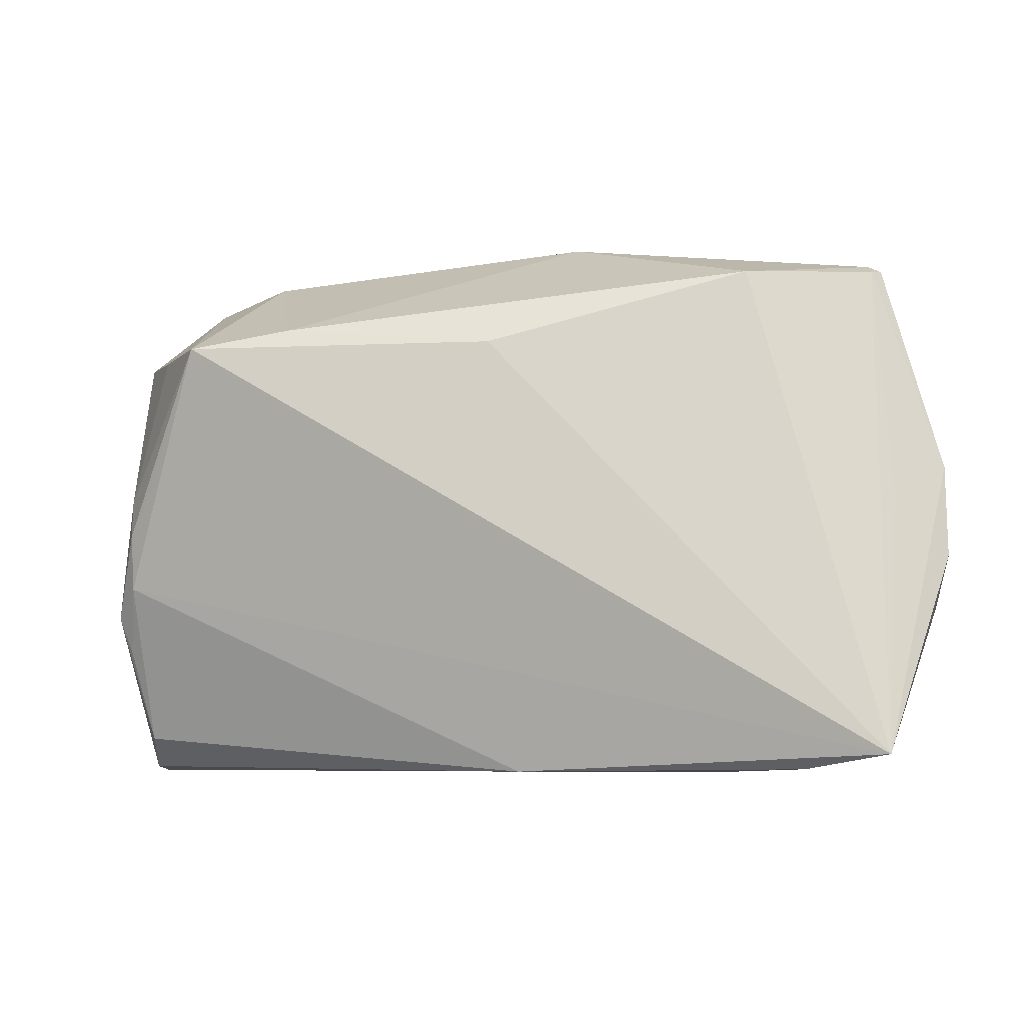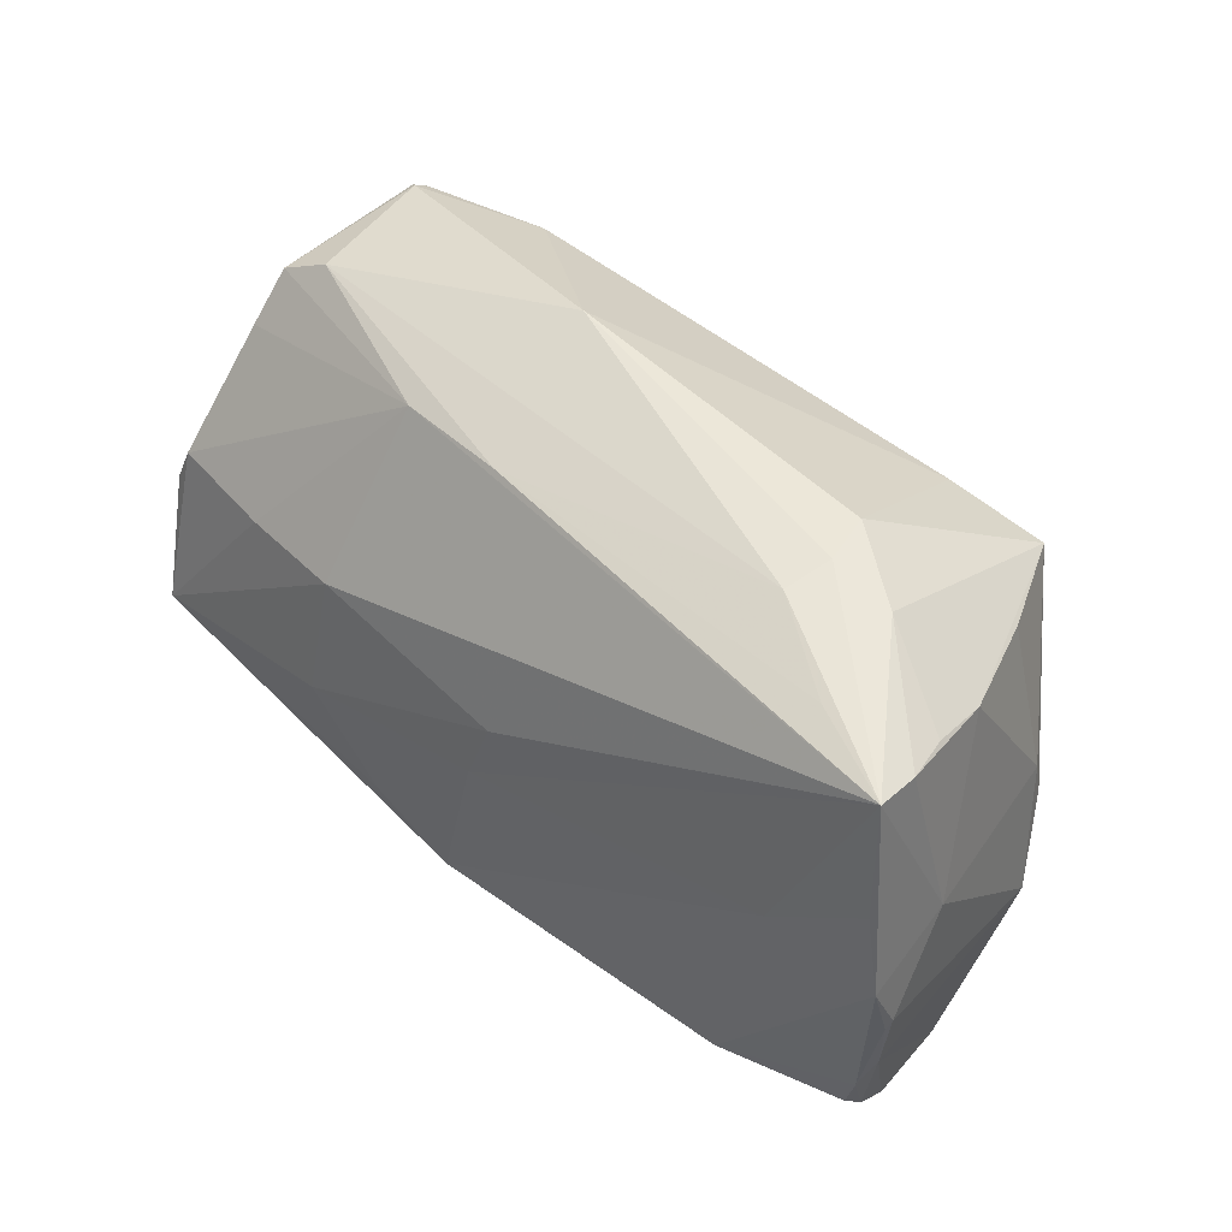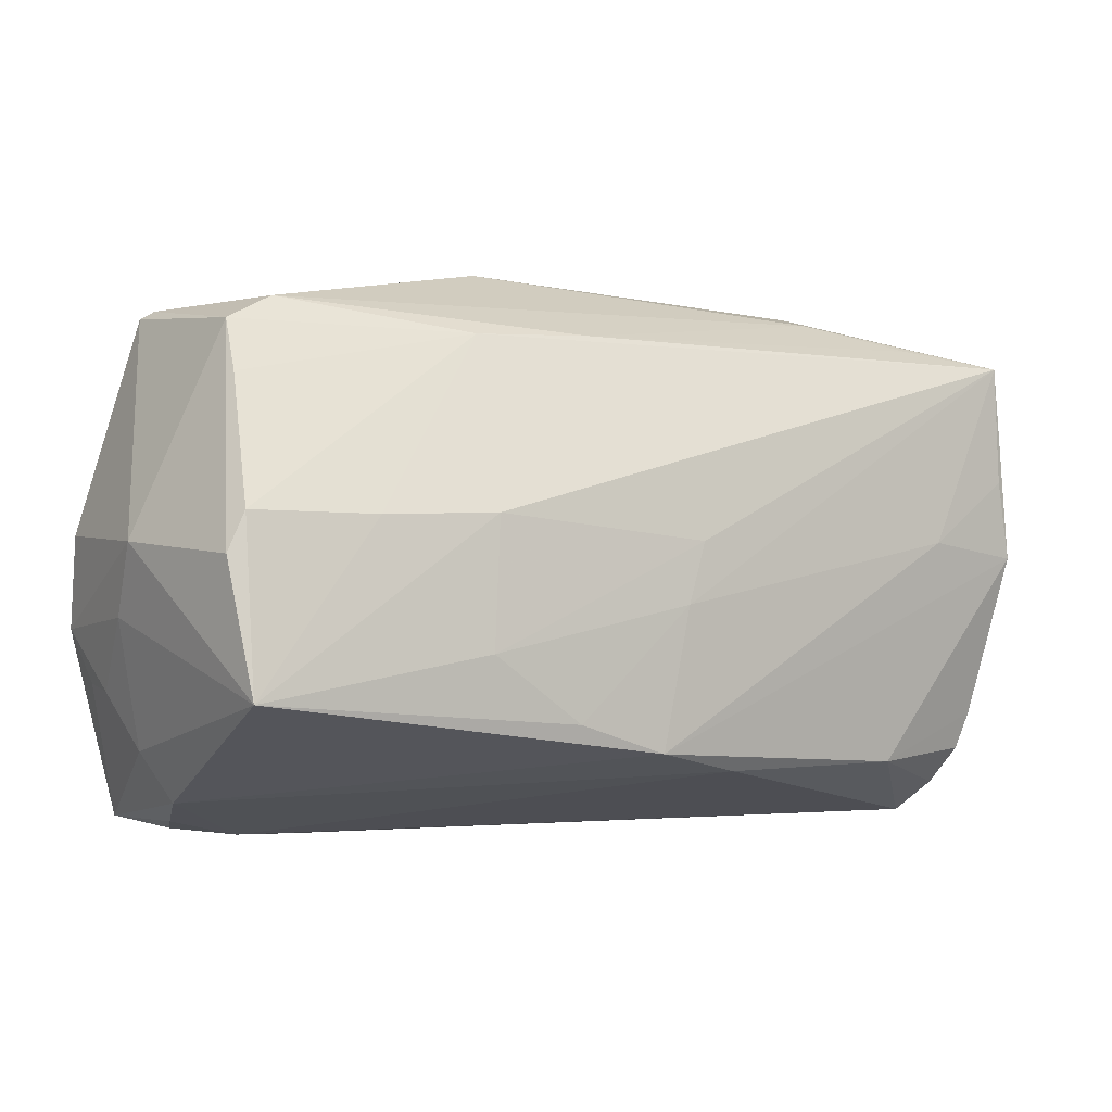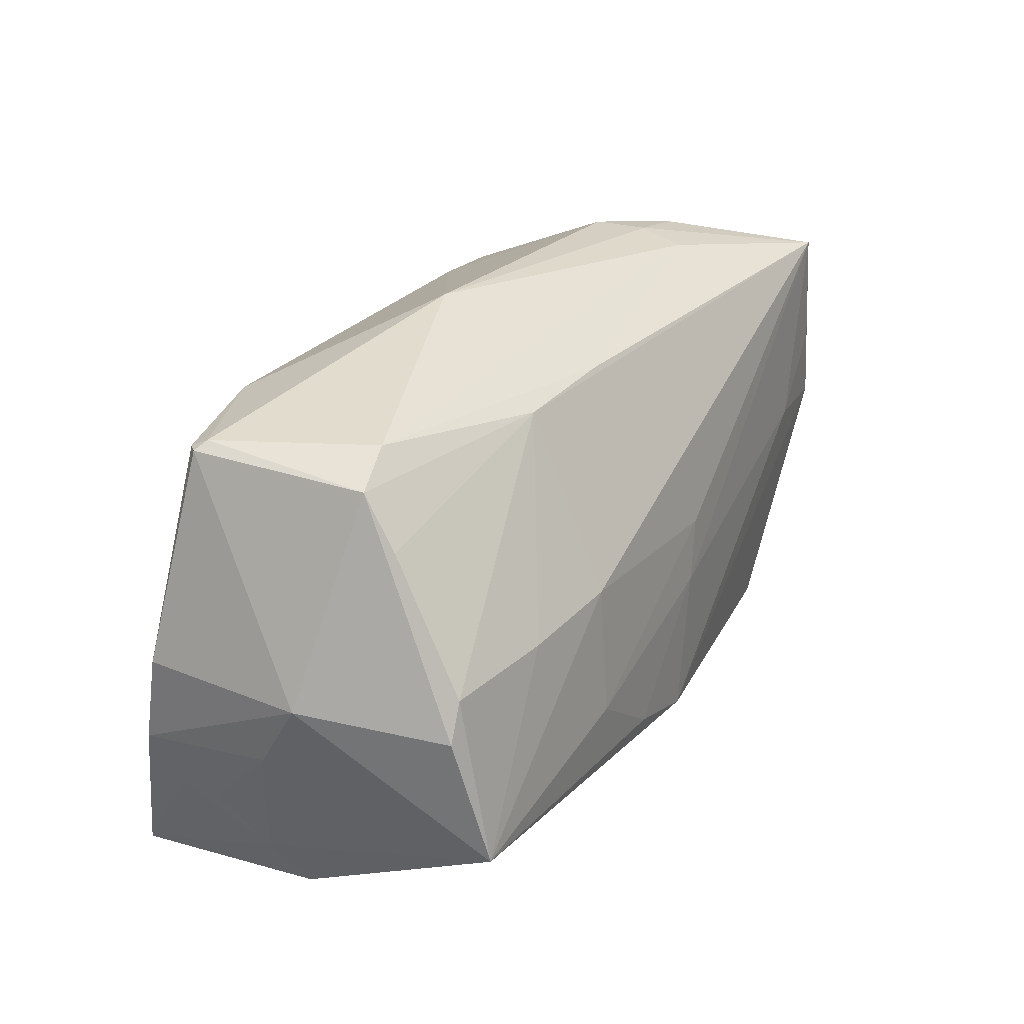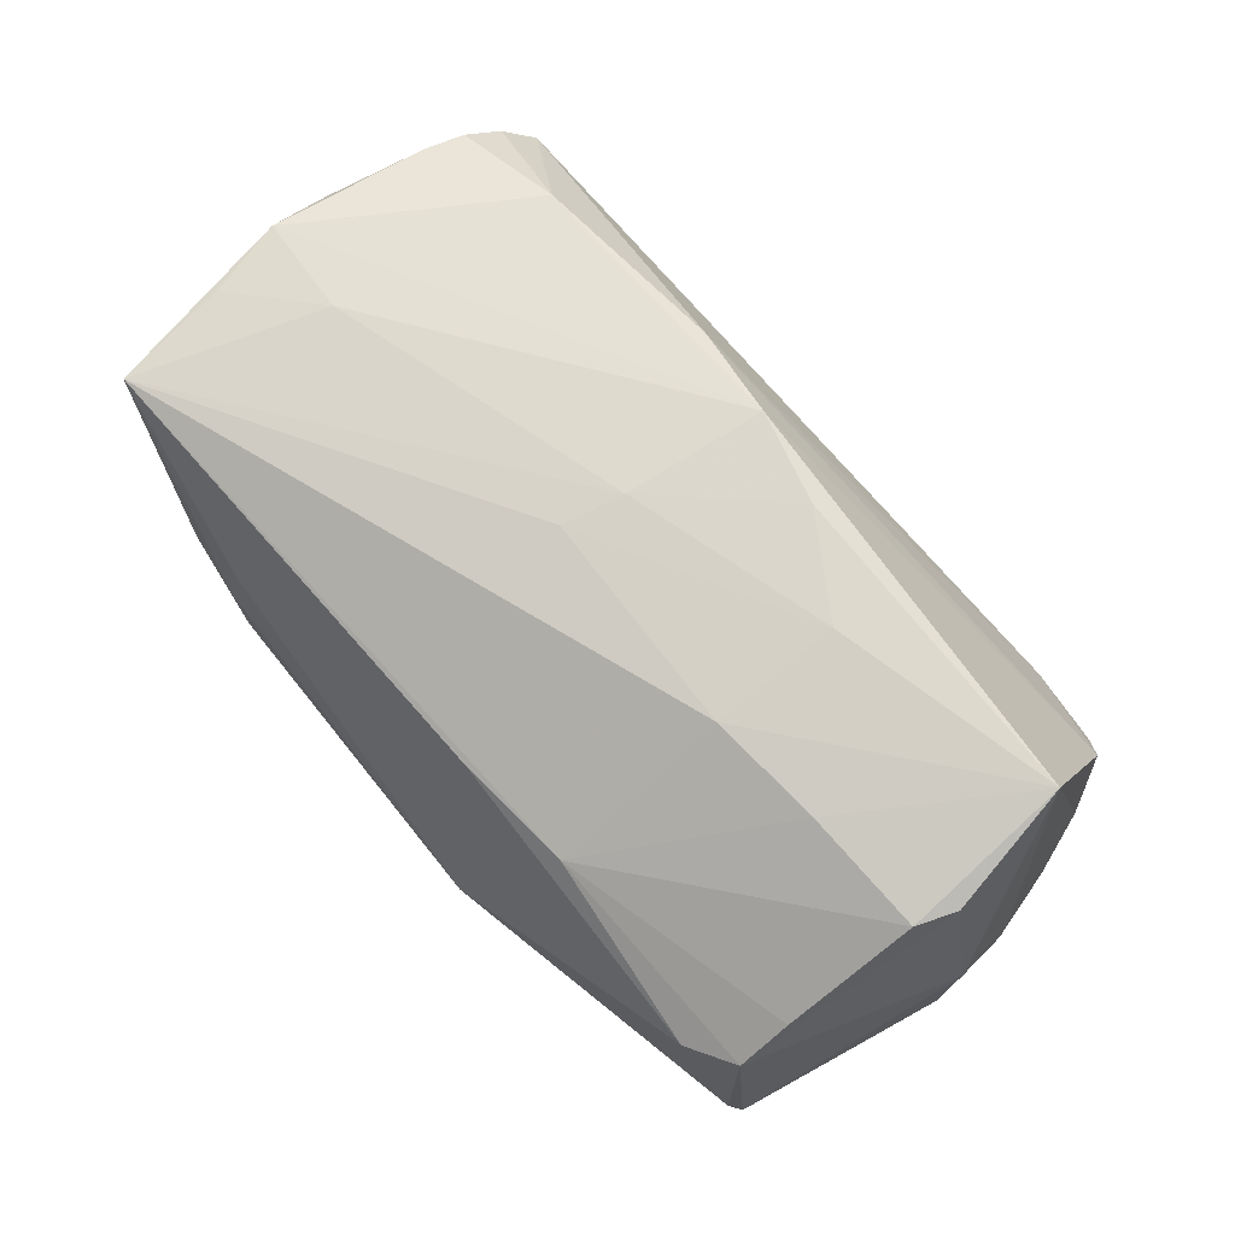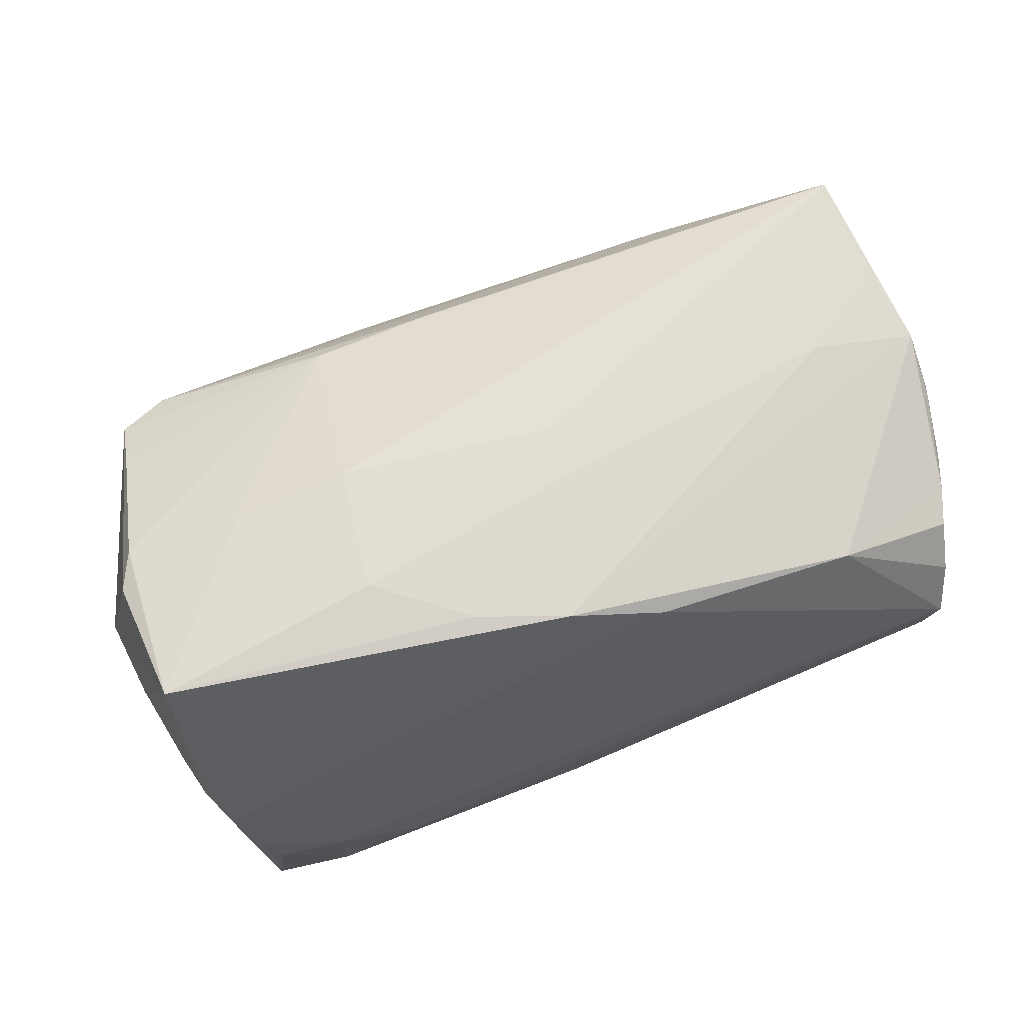
<metadata>
{"format":"obj","ext":"obj","renderer":"f3d","projection":"perspective","resolution":1024,"background":"white","views":[{"elev":-6.5,"azim":-172.8,"up":"+Y"},{"elev":41.6,"azim":46.6,"up":"+Y"},{"elev":2.5,"azim":-29.5,"up":"+Y"},{"elev":29.8,"azim":-60.1,"up":"+Y"},{"elev":72.4,"azim":-134.8,"up":"+Z"},{"elev":74.8,"azim":-20.7,"up":"+Z"}]}
</metadata>
<code>
v 0.05093 -0.00486 -0.01841
v -0.0373 0.006612 0.02523
v -0.06032 -0.008792 -0.01937
v 0.003779 -0.005078 0.02704
v 0.05372 -0.01596 -0.01394
v 0.0583 0.02525 0.01989
v 0.06058 -0.00766 0.01703
v 0.02709 0.02198 -0.02681
v 0.05546 0.02377 0.007737
v -0.04977 0.02974 0.008521
v 0.01195 -0.02669 0.02456
v 0.0462 0.02761 0.01554
v -0.05389 -0.02904 0.0003664
v -0.05126 0.03038 -0.01561
v 0.04377 0.03035 0.002557
v 0.03524 0.03222 0.002499
v 0.006585 0.002727 0.02611
v 0.06055 -0.0009127 0.02041
v -0.05666 -0.02298 -0.00381
v -0.003338 -0.03709 -0.01943
v 0.04 0.01945 -0.02838
v -0.0004241 -0.02334 0.02785
v -0.04113 -0.03665 -0.02459
v -0.0602 0.003168 -0.01752
v -0.0534 -0.0003446 -0.02098
v 0.05126 0.0001083 -0.01685
v 0.06012 -0.009069 0.0176
v 0.0584 -0.01762 0.01582
v 0.04728 0.02002 -0.01484
v 0.05067 -0.03715 0.0004477
v -0.05183 -0.03469 -0.02838
v -0.05333 0.007319 0.02348
v -0.02426 -0.009917 0.02838
v -0.04329 0.03267 0.006964
v -0.05437 -0.01428 0.02826
v -0.02232 0.006637 0.02619
v -0.04964 -0.03434 -0.01289
v -0.05063 0.02324 0.0132
v 0.0536 0.02159 -0.0008582
v 0.05655 -0.02245 0.01707
v -0.0193 0.02836 0.0143
v 0.05006 -0.03267 -0.008703
v 0.05757 0.02451 0.01399
v 0.05907 0.002988 0.008682
v 0.0548 -0.02736 0.01651
v -0.0588 -0.01549 -0.0156
v -0.05872 -0.01613 -0.01027
v 0.05069 -0.03657 -0.004241
v 0.05227 -0.03715 0.006504
v 0.05085 -0.006631 -0.01827
v -0.05575 0.002387 0.02373
v 0.05076 -0.01211 -0.01769
v -0.003782 0.02845 0.01497
v -8.521e-05 0.01988 -0.02662
v 0.03319 0.0326 -0.004161
v -0.05123 -0.03269 -0.008257
v -0.0101 0.03715 -0.004494
v -0.02993 -0.03715 -0.01661
v 0.05876 0.009691 0.02052
v -0.04094 -0.03576 -0.01183
v -0.05098 0.03159 -0.0133
v 0.03427 0.0311 0.008744
v 0.0465 0.001627 0.02265
v -0.03435 0.02989 -0.02023
v 0.0538 -0.03257 0.01214
v -0.06058 0.003197 0.004148
v -0.01244 -0.01897 0.02832
v -0.06005 -0.006212 -0.001256
v -0.05258 0.03059 -0.01426
v 0.0391 -0.02765 0.02137
v 0.05223 -0.02058 -0.01296
f 44 6 18
f 13 60 11
f 21 54 8
f 54 64 8
f 8 64 57
f 57 55 8
f 8 55 21
f 57 34 62
f 34 53 62
f 18 6 59
f 59 63 18
f 6 63 59
f 4 63 6
f 69 10 61
f 10 34 61
f 61 34 57
f 57 64 61
f 41 34 10
f 41 53 34
f 41 32 2
f 6 53 41
f 21 39 29
f 21 55 15
f 15 39 21
f 11 60 49
f 12 53 6
f 6 62 12
f 12 62 53
f 17 4 6
f 4 17 33
f 63 4 22
f 18 63 22
f 22 13 11
f 69 61 14
f 14 61 64
f 14 24 69
f 14 25 24
f 38 41 10
f 32 41 38
f 10 51 38
f 38 51 32
f 66 10 69
f 66 51 10
f 69 24 66
f 66 24 3
f 43 15 6
f 6 44 43
f 44 39 43
f 16 15 55
f 16 55 57
f 57 62 16
f 16 62 6
f 6 15 16
f 31 54 21
f 31 64 54
f 31 14 64
f 25 14 31
f 13 19 31
f 3 24 31
f 24 25 31
f 4 33 67
f 67 22 4
f 35 67 33
f 22 67 35
f 2 32 35
f 13 22 35
f 35 19 13
f 51 66 35
f 32 51 35
f 39 15 9
f 9 43 39
f 15 43 9
f 13 31 56
f 56 31 37
f 60 13 56
f 56 37 60
f 19 47 46
f 46 31 19
f 46 47 3
f 3 31 46
f 11 49 70
f 70 22 11
f 18 22 70
f 21 29 26
f 26 29 39
f 26 39 44
f 44 5 26
f 36 33 17
f 36 17 6
f 2 35 36
f 36 35 33
f 36 41 2
f 6 41 36
f 19 35 68
f 68 35 66
f 68 47 19
f 3 47 68
f 68 66 3
f 31 20 23
f 60 37 23
f 37 31 23
f 52 31 21
f 52 20 31
f 52 42 20
f 18 70 40
f 40 70 45
f 7 44 18
f 7 5 44
f 7 28 5
f 65 70 49
f 45 70 65
f 65 40 45
f 49 28 65
f 28 40 65
f 58 49 60
f 60 23 58
f 58 23 20
f 48 42 5
f 48 28 49
f 5 28 48
f 20 42 48
f 1 26 5
f 5 52 1
f 21 26 1
f 5 42 71
f 71 52 5
f 42 52 71
f 27 40 28
f 28 7 27
f 18 40 27
f 27 7 18
f 30 48 49
f 20 48 30
f 49 58 30
f 30 58 20
f 50 52 21
f 21 1 50
f 50 1 52

</code>
